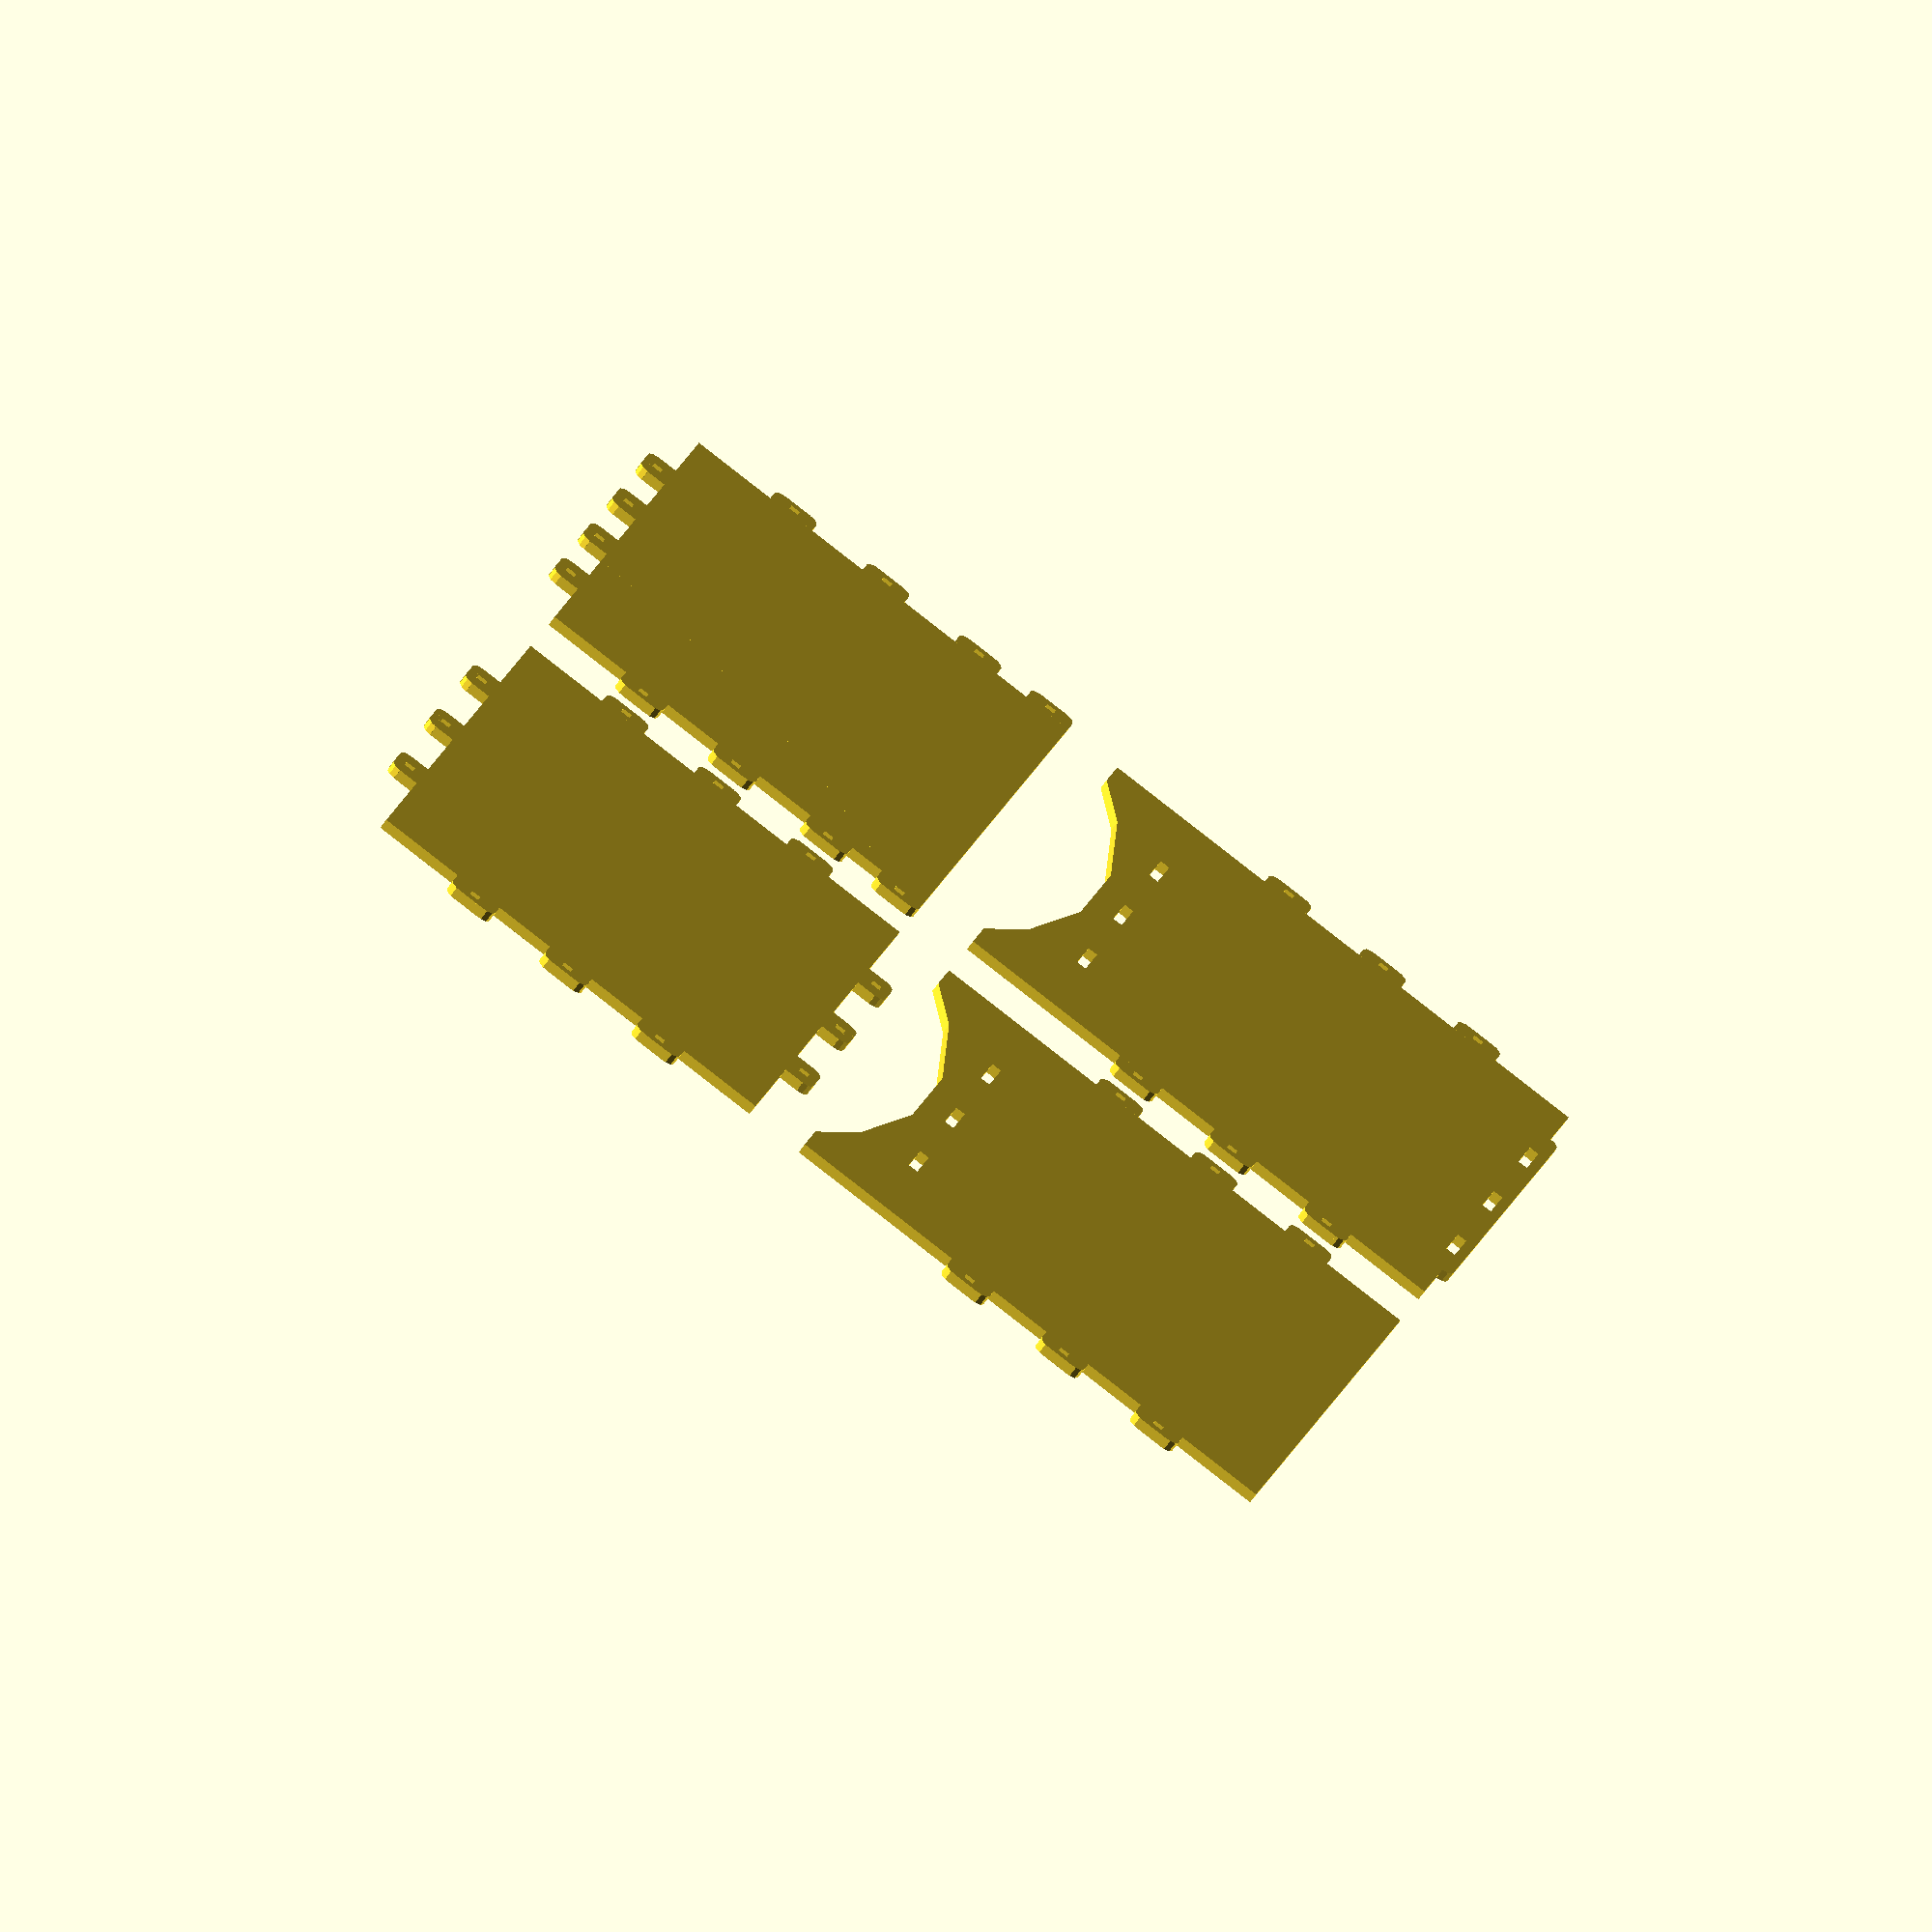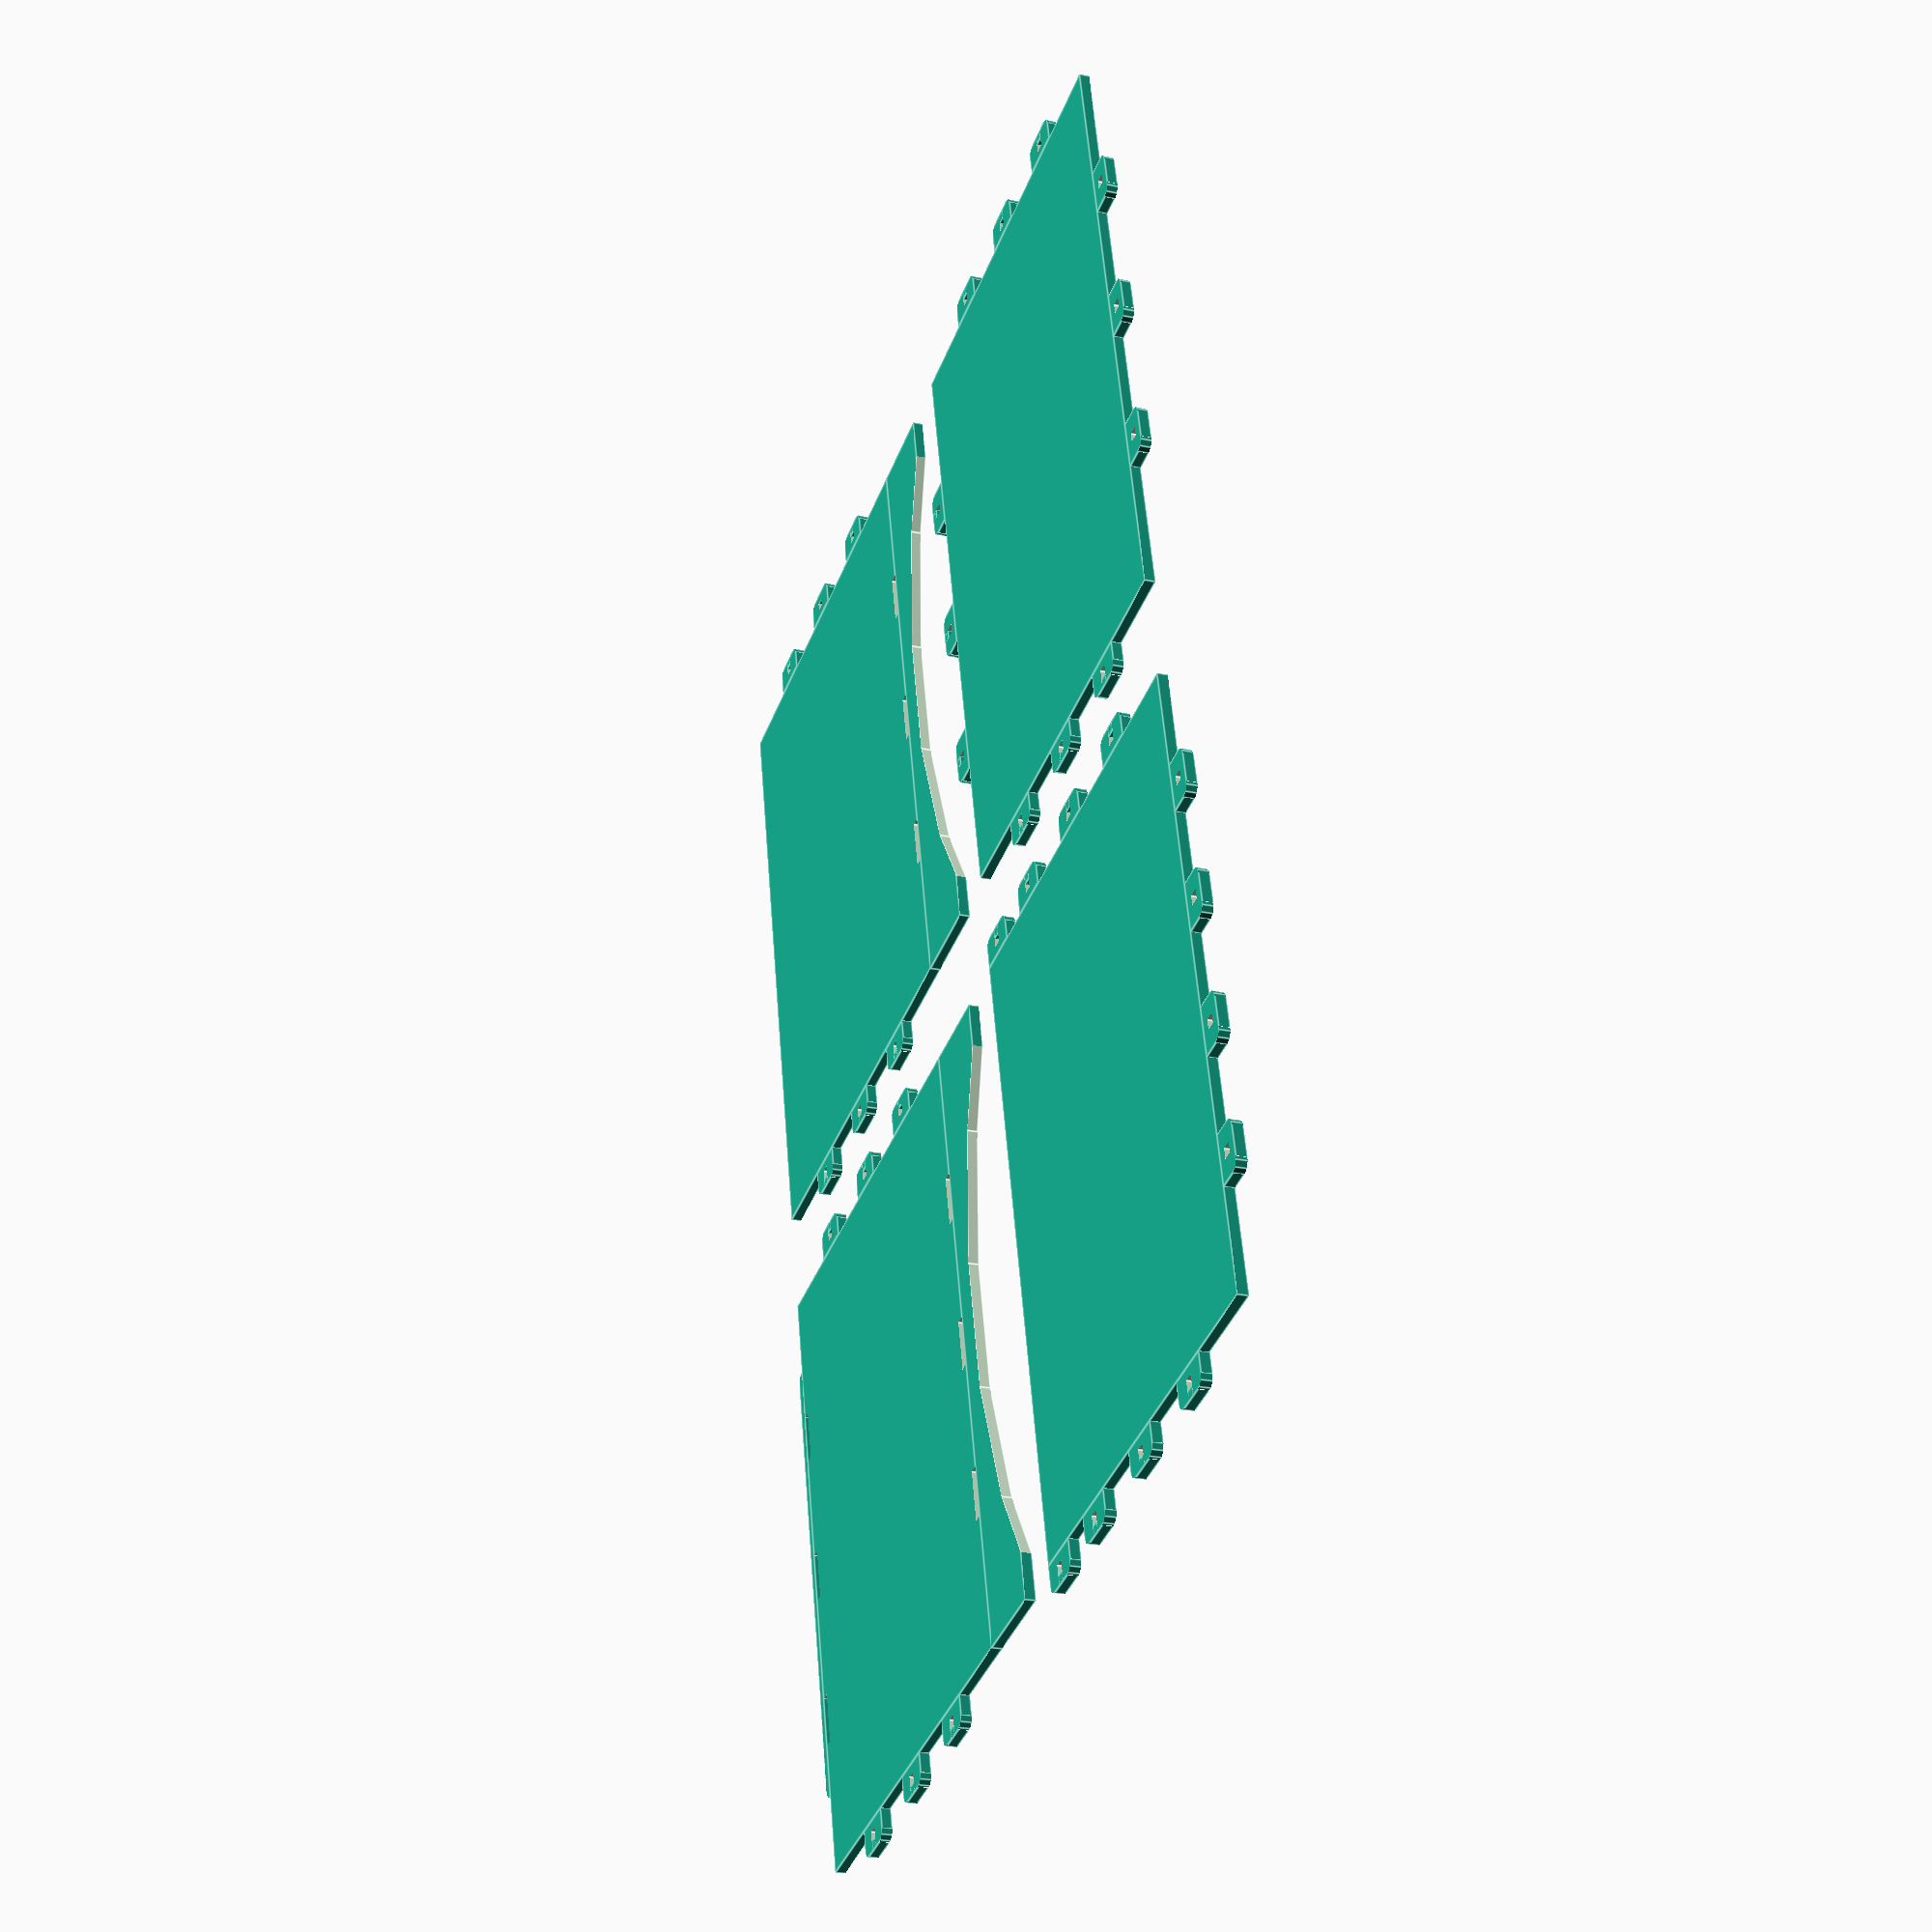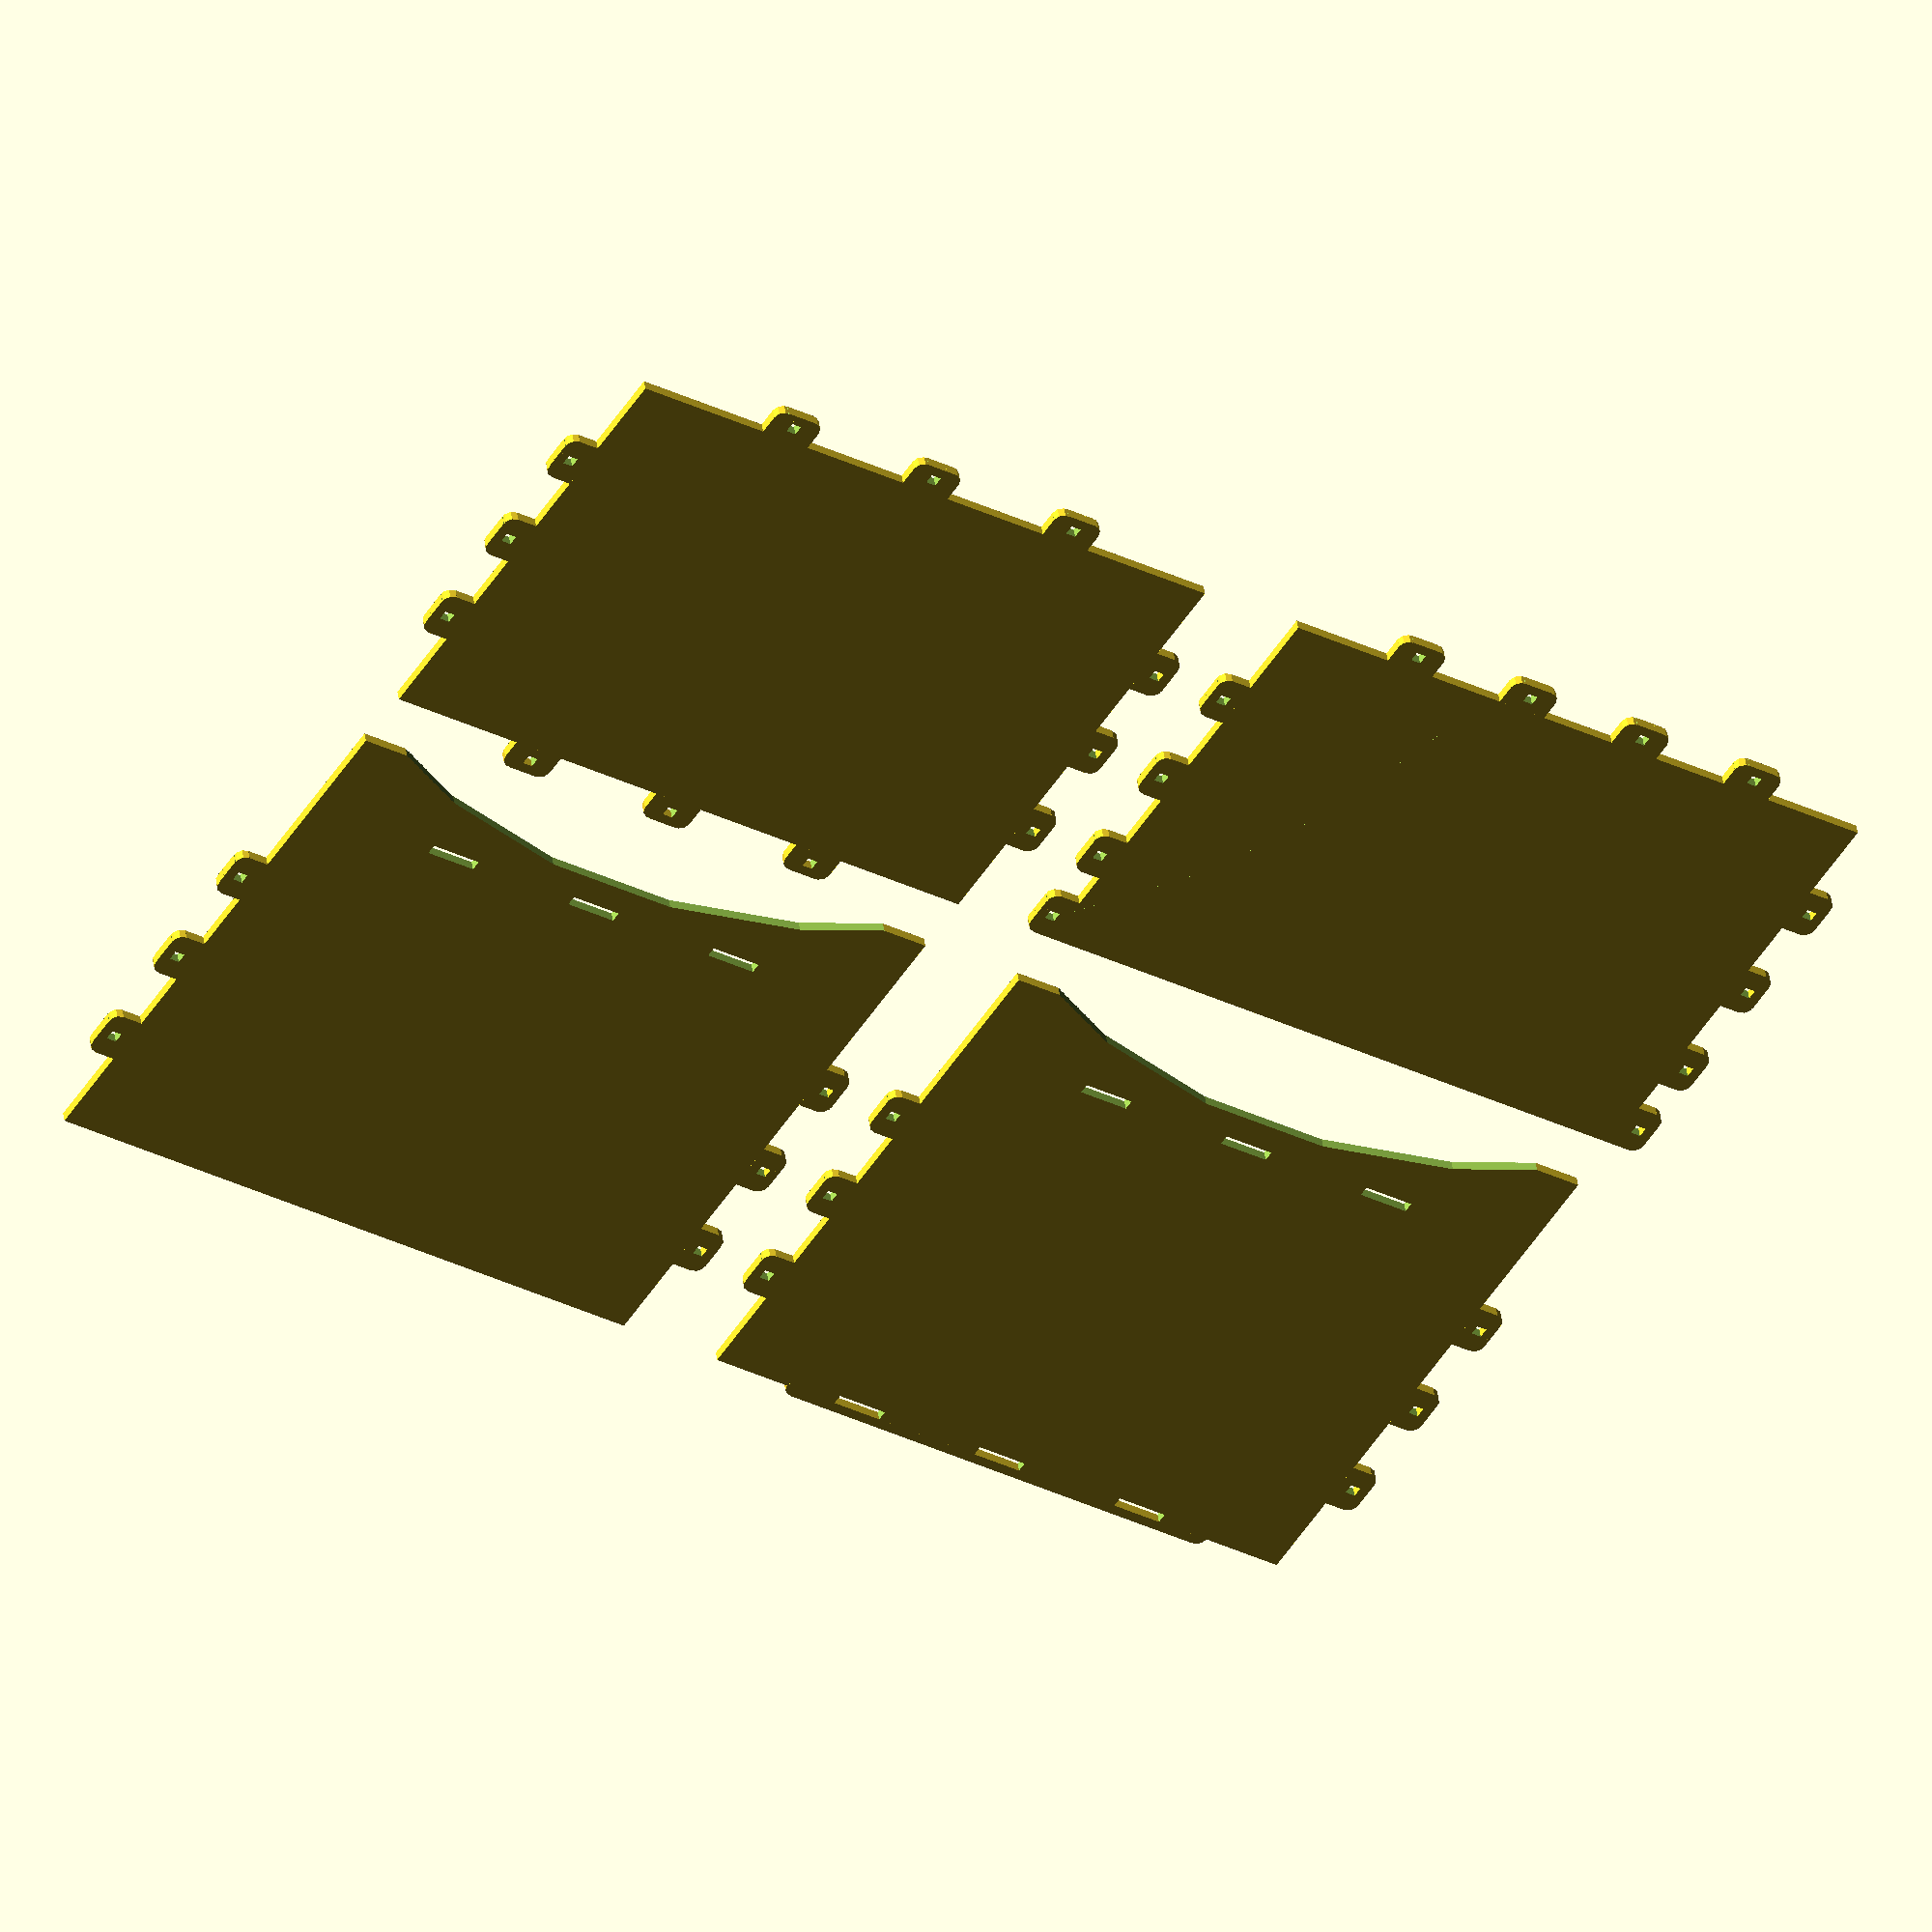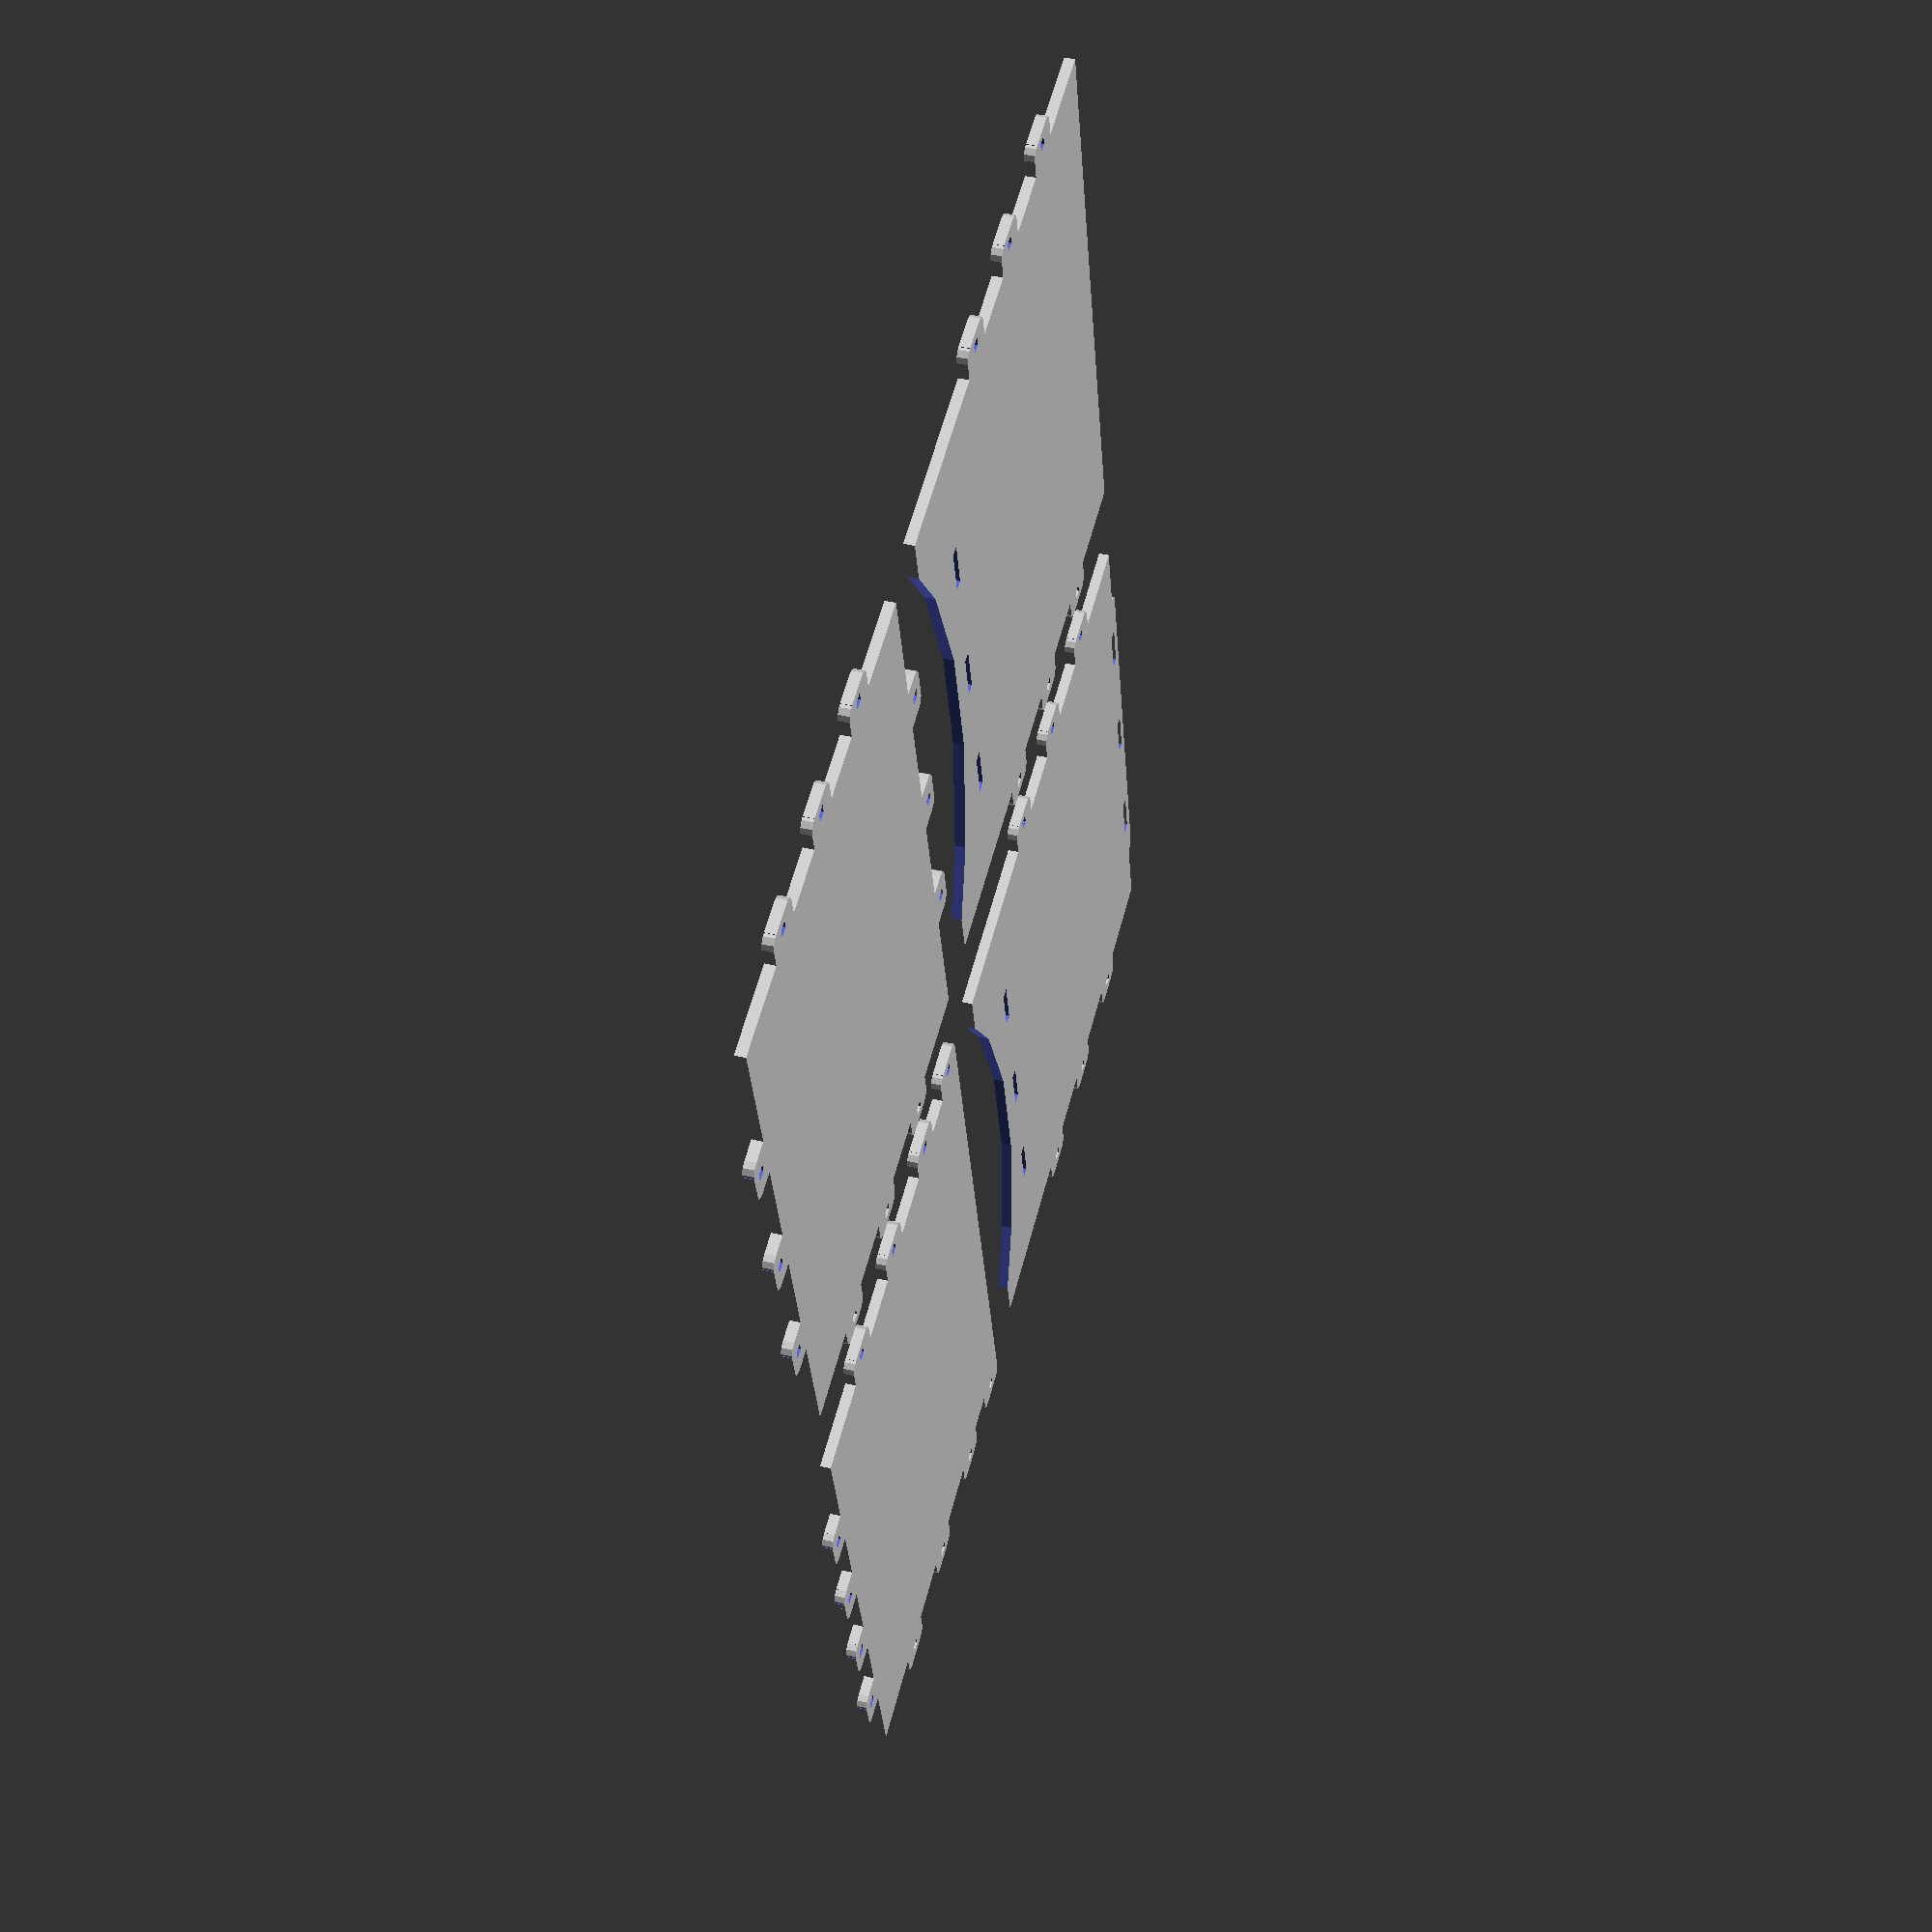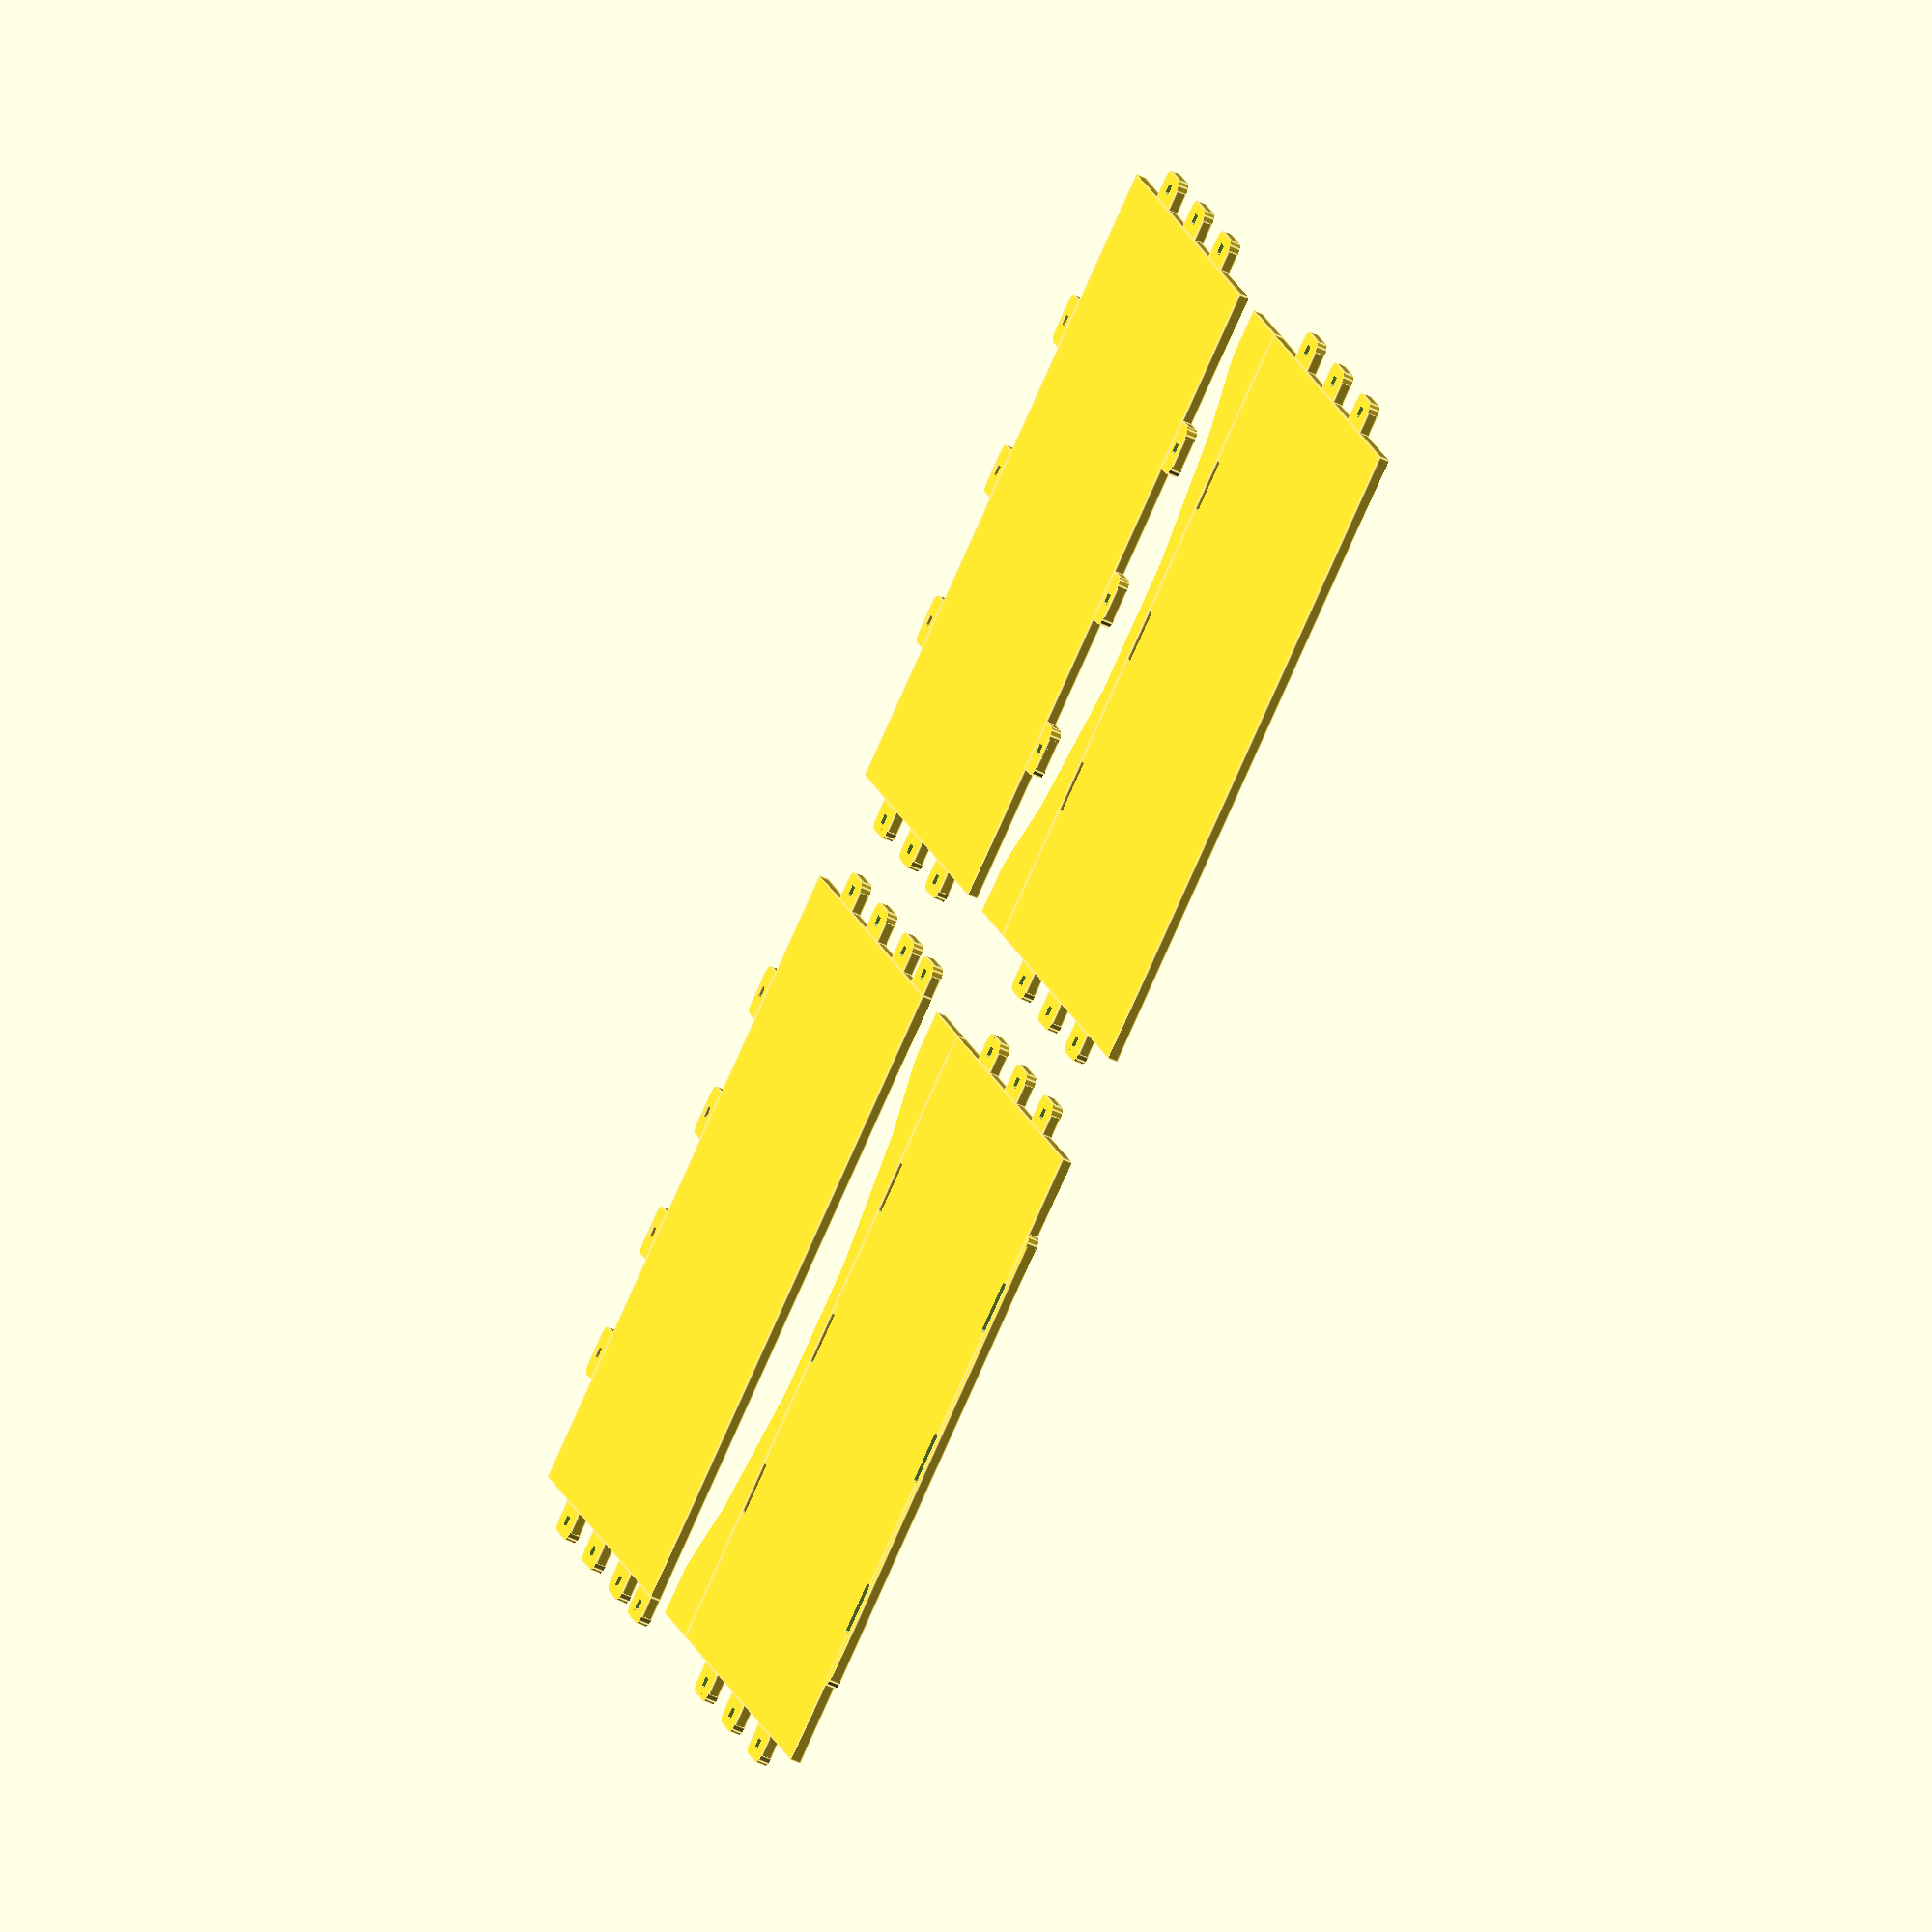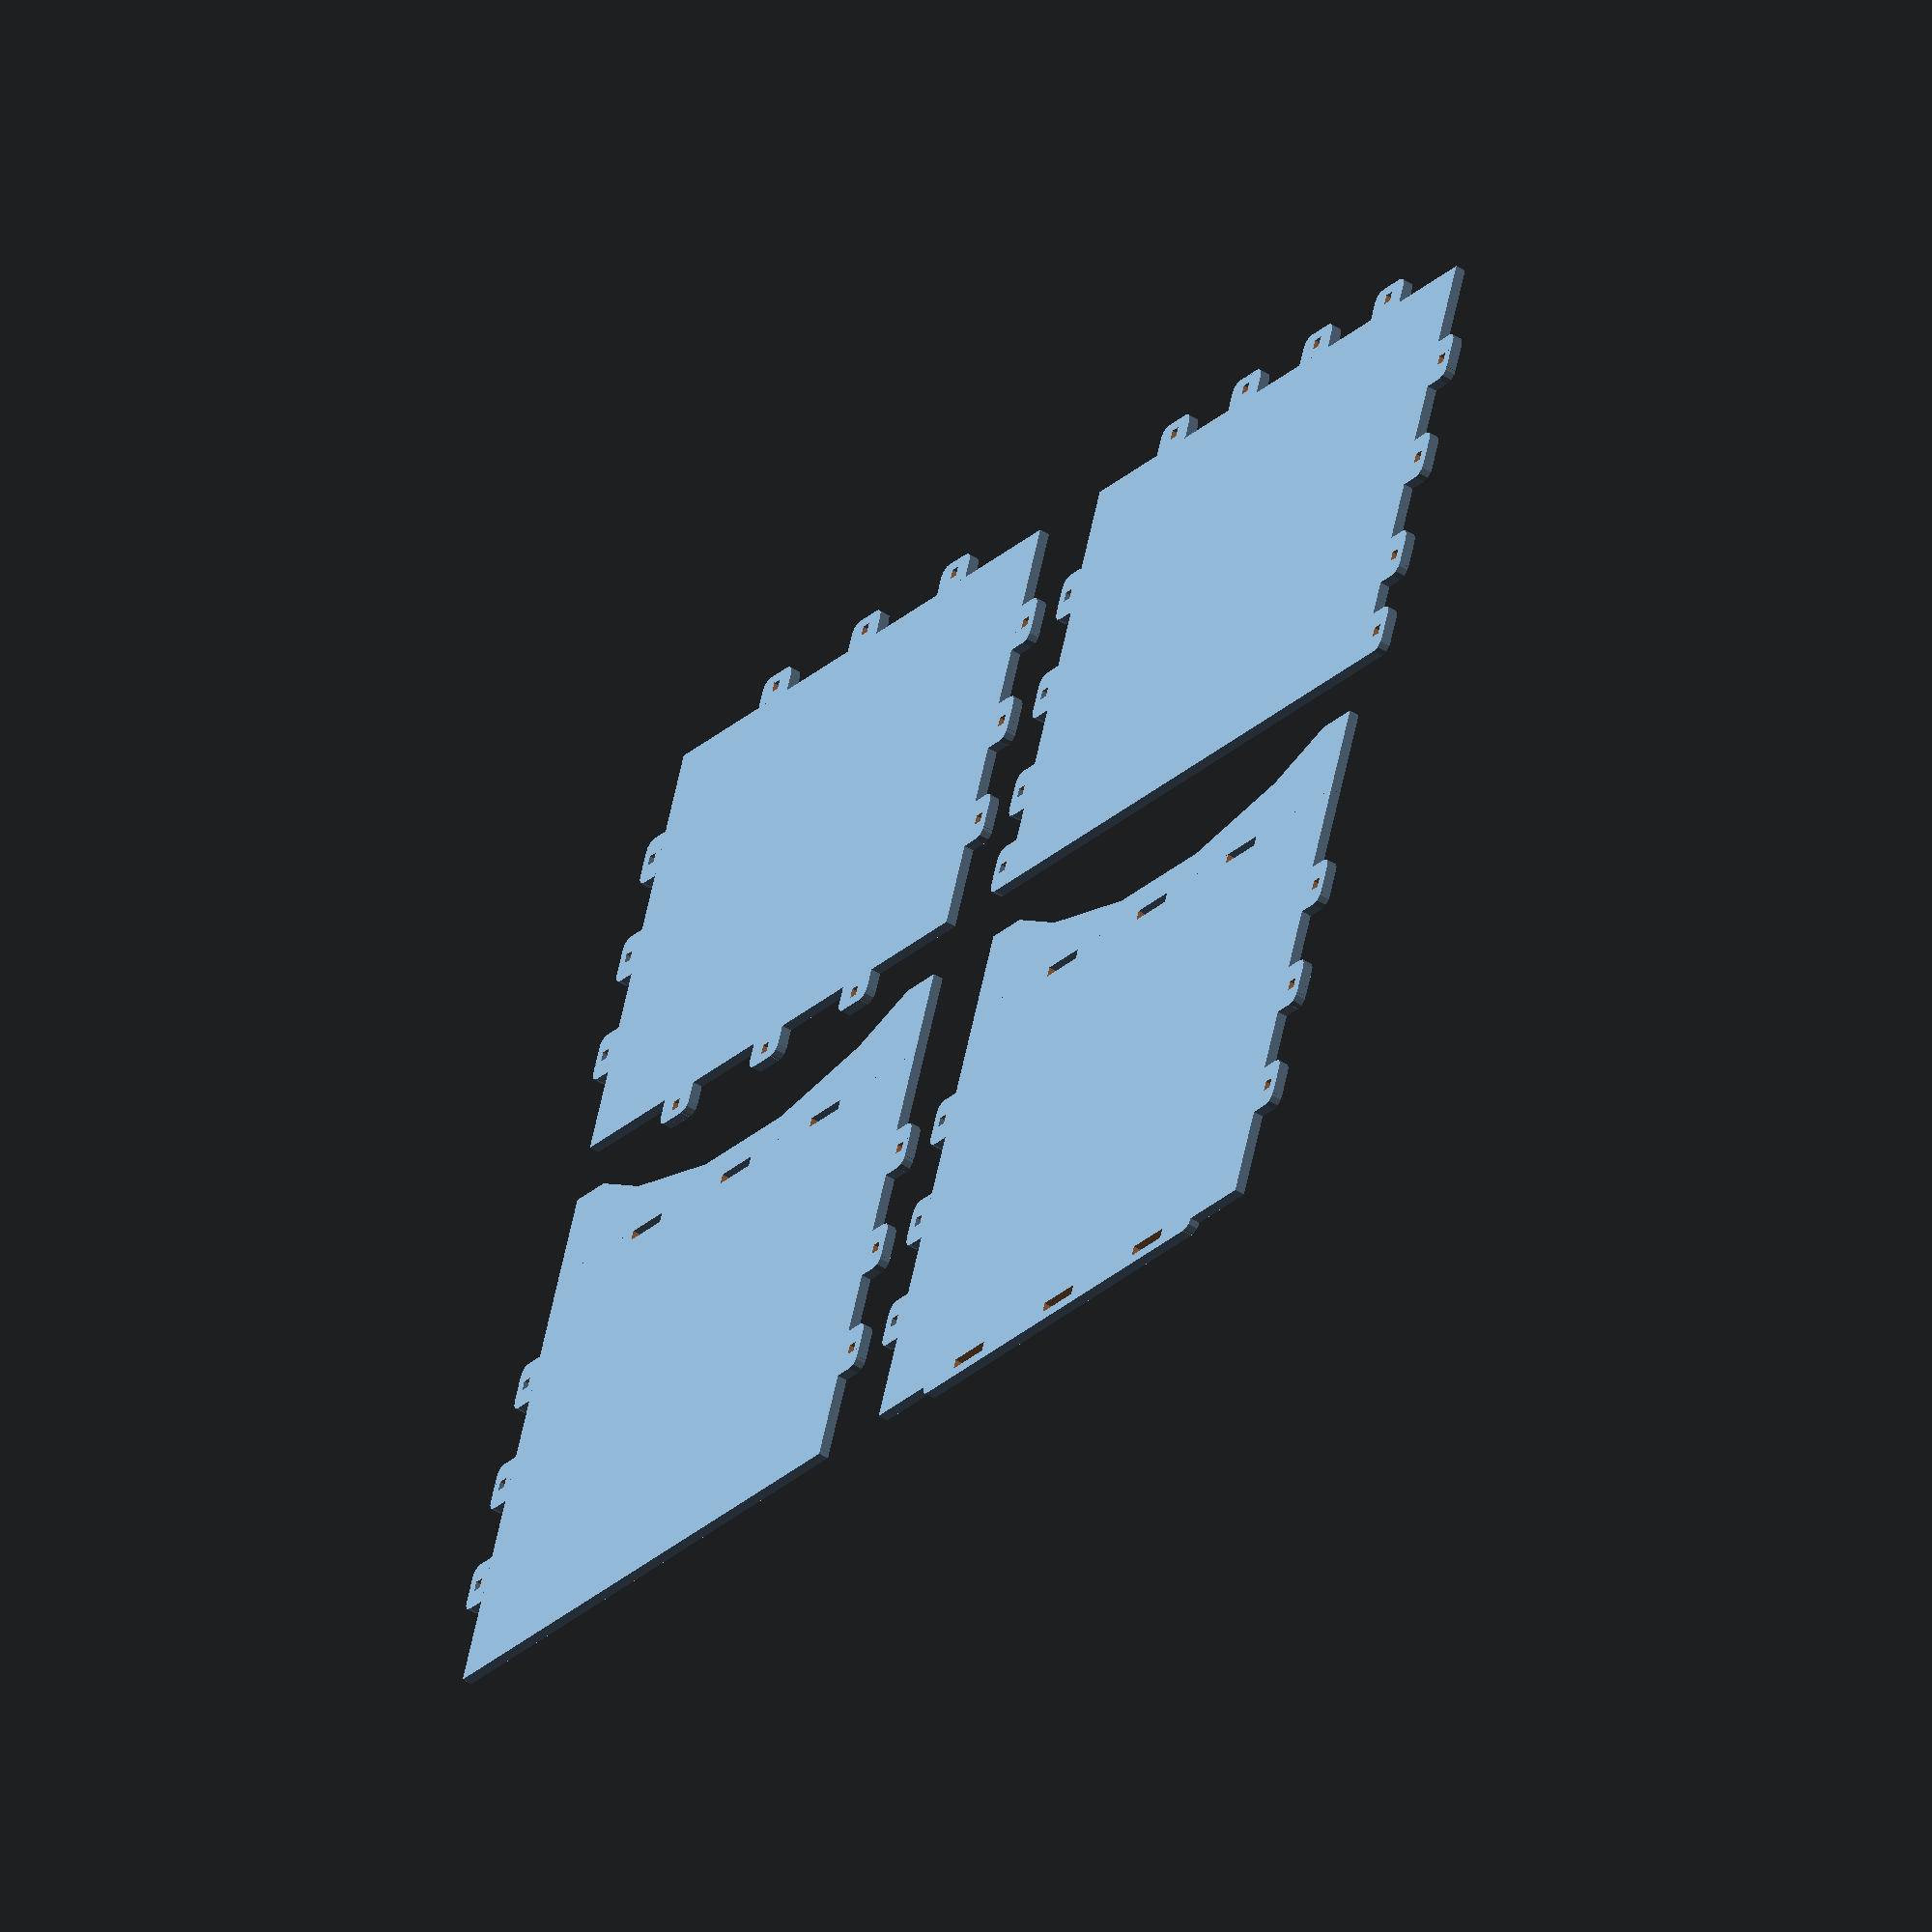
<openscad>
//This project is a birthday gift for Allison, my beloved girlfriend.
//It is a custom fit box for a pipe, to be cut from wood on a laser cutter.
//The design is based off another open-source design a friend of mine emailed to me.  I do not know the original source.
//I redesigned the whole thing from scratch in openSCAD using the other design as a guide.
//Feel free to reuse and modify, but please share and share alike.
//This is my first project not explicitly for practice and I don't have formal training.  I hope you find my design/code useable.
//Cheers, Nick

//Independant Variables
function woodThickness() = 3.175;
//The following are the desired box's internal dimensions.  Thanks to a suggestion by Jansen.
function boxWidth() = 200;
function boxDepth() = 140;
function boxHeight() = 140;
function footHeight() = 1/5 * boxHeight();

//Dependant Variables
//Each dimension is described in terms of the independant variables above.
//Each side is described as if you were holding the box looking at that side, with up facing up.
//The bottom is the same, with up facing the front.  Top is the same with up facing the back.
//I did this to make it easier to model each side in SCAD before translating/rotating everything into place.

//topSide
function topWidth() = boxWidth();
function topDepth() = woodThickness();
function topHeight() = boxHeight();

//frontSide
//Eliminated backSide by adding some conditionals to frontSide.
function frontWidth() = boxWidth();
function frontDepth() = woodThickness();
function frontHeight() = boxHeight() + woodThickness();

//bottomSide
function bottomWidth() = boxWidth();
function bottomDepth() = woodThickness();
function bottomHeight() = boxDepth();

//leftSide 
//Left and right sides are identical, simply make two leftSides.
function leftWidth() = boxDepth();
function leftDepth() = woodThickness();
function leftHeight() = boxHeight();

//tab
function tabWidth() = 5 * woodThickness();
function tabDepth() = woodThickness();
function tabHeight() = 3 * woodThickness();

//pin
function pinWidth() = 2 * woodThickness();
function pinDepth() = woodThickness();
function pinHeight()= 5 * woodThickness();

//This module was copied from the internet.  Credit to: nophead (6/6/14), http://forum.openscad.org/rounded-corners-td3843.html
module fillet(r=woodThickness(),h=woodThickness()+0.1){
//Made r and h functions of woodThickness, by default.
    translate([r/2,r/2,r/2])
        difference(){
            cube([r+0.1,r+0.1,h],center=true);
            translate([r/2,r/2,0])
                cylinder(r=r,h=h+1,center=true);

        }
}
//End of copied nophead code.

module pin(w=pinWidth(),d=pinDepth(),h=pinHeight()){
	difference(){
		cube([w,d,h]);
		translate([0,d,0]){
			rotate([90,0,0]){
				scale([1/2,1/2,1]){
					fillet();
				}
			}
		}
		translate([0,0,(3/5*h)]){
			rotate([-90,0,0]){
				scale([1/2,1/2,1]){
					fillet();
				}
			}
		}
		translate([-0.1,-0.1,(3/5*h)]){
			rotate([0,0,0]){
				cube([((w/2)+0.1),(d+0.2),((2/5*h)+0.1)]);
			}
		}
	}
}

module tab(w=tabWidth(),d=tabDepth(),h=tabHeight()){
	difference(){
		cube([w,d,h]);
		translate([0,0,h]){
			rotate([-90,0,0]){
				fillet();
			}
		}
		translate([w,d,h]){
			rotate([-90,0,180]){
				fillet();		
			}
		}
		translate([((pinDepth()+w)/2),-(3/5*pinHeight()),pinWidth()+woodThickness()]){
			rotate([-90,90,0]){
				pin();
			}
		}
	}
}

//Tabslot is slightly bigger than a tab, to get rid of the wierd 0 width bugs in openSCAD.
//It also has no pin hole, making it better for the subtractions.
module tabSlot(w=tabWidth(),d=tabDepth(),h=tabHeight()){
	cube([(w+0.1),(d+0.1),(h+0.1)]);
}

//The wideTab adds to the side dimensions in ceratin places to add enough lip to create slots for tabs.
//Default w (width) is 1, you'll want to set the width each time you call the wideTab
module wideTab(w=1,d=woodThickness(),h=woodThickness()){
	difference(){
		cube([w,d,h]);
		translate([0,0,h]){
			rotate([-90,0,0]){
				fillet();
			}
		}
		translate([w,d,h]){
			rotate([-90,0,180]){
				fillet();		
			}
		}
	}
}

module frontFoot(){
	difference(){
		cube([frontWidth(),frontDepth(),footHeight()]);
		translate([(1/2*frontWidth()),-0.1,-frontWidth()+(1/2*woodThickness())+(2/3*footHeight())]){
			rotate([-90,0,0]){
				cylinder(h=frontDepth()+0.2,r=frontWidth(),center=false);
			}
		}
	}
}

module leftFoot(){
	difference(){
		cube([leftWidth(),leftDepth(),footHeight()]);
		translate([(1/2*frontWidth()),-0.1,-frontWidth()+(1/2*woodThickness())+(2/3*footHeight())]){
			rotate([-90,0,0]){
				cylinder(h=frontDepth()+0.2,r=frontWidth(),center=false);
			}
		}
	}
}

module topSide(w=topWidth(),d=topDepth(),h=topHeight()){
	//This translate/rotate is for laying out the pieces to create a .dxf file.
	translate([0,0,0]){
		rotate([0,0,0]){
			union(){
				cube([w,d,h]);
				//Two tabs sit in the top corners to form the hinges of the box.
				translate([0,0,(h-tabWidth())]){
					rotate([0,-90,0]){
						tab();
					}
				}
				translate([w,0,h]){
					rotate([0,90,0]){
						tab();
					}
				}
				//First group of three are the left side tabs which join to the top of the left side.
				translate([0,0,(1/4*h)-(1/2*tabWidth())]){
					rotate([0,-90,0]){
						tab();
					}
				}
				translate([0,0,(2/4*h)-(1/2*tabWidth())]){
					rotate([0,-90,0]){
						tab();
					}
				}
				translate([0,0,(3/4*h)-(1/2*tabWidth())]){
					rotate([0,-90,0]){
						tab();
					}
				}
				//Second group of three are the right side tabs which join to the top of the right side.
				translate([w,0,(1/4*h)+(1/2*tabWidth())]){
					rotate([0,90,0]){
						tab();
					}
				}
				translate([w,0,(2/4*h)+(1/2*tabWidth())]){
					rotate([0,90,0]){
						tab();
					}
				}
				translate([w,0,(3/4*h)+(1/2*tabWidth())]){
					rotate([0,90,0]){
						tab();
					}
				}
				//Third group of four are the front side tabs that join to the top of the front side.
				translate([(1/5*w)-(1/2*tabWidth()),woodThickness(),0]){
					rotate([180,0,0]){
						tab();
					}
				}
				translate([(2/5*w)-(1/2*tabWidth()),woodThickness(),0]){
					rotate([180,0,0]){
						tab();
					}
				}
				translate([(3/5*w)-(1/2*tabWidth()),woodThickness(),0]){
					rotate([180,0,0]){
						tab();
					}
				}
				translate([(4/5*w)-(1/2*tabWidth()),woodThickness(),0]){
					rotate([180,0,0]){
						tab();
					}
				}
			}
		}	
	}
}

module frontSide(w=frontWidth(),d=frontDepth(),h=frontHeight(),top=true){
	union(){
		difference(){
			cube([w,d,h]);
			//These three tabSlots connect with the bottom.
			translate([(1/4*w)-(1/2*tabWidth()),2*woodThickness(),-0.1]){
				rotate([90,0,0]){
					tabSlot();
				}
			}
			translate([(2/4*w)-(1/2*tabWidth()),2*woodThickness(),-0.1]){
				rotate([90,0,0]){
					tabSlot();
				}
			}
			translate([(3/4*w)-(1/2*tabWidth()),2*woodThickness(),-0.1]){
				rotate([90,0,0]){
					tabSlot();
				}
			}
			//These three tabSlots connect with the top.
			if(top==true){
				translate([(1/4*w)-(1/2*tabWidth()),2*woodThickness(),h-woodThickness()]){
					rotate([90,0,0]){
						tabSlot();
					}
				}
				translate([(2/4*w)-(1/2*tabWidth()),2*woodThickness(),h-woodThickness()]){
					rotate([90,0,0]){
						tabSlot();
					}
				}
				translate([(3/4*w)-(1/2*tabWidth()),2*woodThickness(),h-woodThickness()]){
					rotate([90,0,0]){
						tabSlot();
					}
				}
			}
		}
		//First group of three are the left side tabs.
		translate([0,0,(1/4*h)-(1/2*tabWidth())]){
			rotate([0,-90,0]){
				tab();
			}
		}
		translate([0,0,(2/4*h)-(1/2*tabWidth())]){
			rotate([0,-90,0]){
				tab();
			}
		}
		translate([0,0,(3/4*h)-(1/2*tabWidth())]){
			rotate([0,-90,0]){
				tab();
			}
		}
		//Second group of three are the right side tabs.
		translate([w,0,(1/4*h)+(1/2*tabWidth())]){
			rotate([0,90,0]){
				tab();
			}
		}
		translate([w,0,(2/4*h)+(1/2*tabWidth())]){
			rotate([0,90,0]){
				tab();
			}
		}
		translate([w,0,(3/4*h)+(1/2*tabWidth())]){
			rotate([0,90,0]){
				tab();
			}
		}
		//This is the front foot of the box.
		translate([0,0,-footHeight()]){
			frontFoot();
		}
		//wideTab added to the top to accept tabs coming in from the top.
		if(top==true){
			translate([(w/2)-(3/8*w),0,h]){
				wideTab(w=3/4*w);
			}
		}
	}
}

module bottomSide(w=bottomWidth(),d=bottomDepth(),h=bottomHeight()){
	union(){
		cube([w,d,h]);
		//There are 12 tabs, 3 per side times 4 sides.  
		//It is all symetrical, thus I know there is more elegant code to do this, but I don't yet know it.
		//Top side tabs
		translate([(1/4*w)-(1/2*tabWidth()),0,h]){
			rotate([0,0,0]){
				tab();
			}
		}
		translate([(2/4*w)-(1/2*tabWidth()),0,h]){
			rotate([0,0,0]){
				tab();
			}
		}
		translate([(3/4*w)-(1/2*tabWidth()),0,h]){
			rotate([0,0,0]){
				tab();
			}
		}
		//Bottom side tabs
		translate([(1/4*w)-(1/2*tabWidth()),woodThickness(),0]){
			rotate([180,0,0]){
				tab();
			}
		}
		translate([(2/4*w)-(1/2*tabWidth()),woodThickness(),0]){
			rotate([180,0,0]){
				tab();
			}
		}
		translate([(3/4*w)-(1/2*tabWidth()),woodThickness(),0]){
			rotate([180,0,0]){
				tab();
			}
		}
		//Left tabs
		translate([0,0,(1/4*h)-(1/2*tabWidth())]){
			rotate([0,-90,0]){
				tab();
			}
		}
		translate([0,0,(2/4*h)-(1/2*tabWidth())]){
			rotate([0,-90,0]){
				tab();
			}
		}
		translate([0,0,(3/4*h)-(1/2*tabWidth())]){
			rotate([0,-90,0]){
				tab();
			}
		}
		//Bottom tabs
		translate([w,0,(1/4*h)+(1/2*tabWidth())]){
			rotate([0,90,0]){
				tab();
			}
		}
		translate([w,0,(2/4*h)+(1/2*tabWidth())]){
			rotate([0,90,0]){
				tab();
			}
		}
		translate([w,0,(3/4*h)+(1/2*tabWidth())]){
			rotate([0,90,0]){
				tab();
			}
		}
	}
}

module leftSide(w=leftWidth(),d=leftDepth(),h=leftHeight()){
	union(){
		difference(){
			cube([w,d,h]);
			
		}
	}
}

//Translate dimensions are arbitrary, trying to get a good packing factor for creation of a .dxf file.
translate([0,(4/3*topHeight()),0]){
	rotate([90,0,0]){
		topSide();
	}
}
translate([0,0,0]){
	rotate([90,0,0]){
		frontSide(top=true);
	}
}

translate([7/6*frontWidth(),0,0]){
	rotate([90,0,0]){
		frontSide(top=false);
	}
}

translate([7/6*frontWidth(),(4/3*topHeight()),0]){
	rotate([90,0,0]){
		bottomSide();
	}
}

translate([90,0,0]){
	rotate([0,0,0]){
//		leftSide();
	}
}
</openscad>
<views>
elev=245.6 azim=254.7 roll=35.0 proj=o view=solid
elev=203.3 azim=103.4 roll=289.4 proj=p view=edges
elev=316.6 azim=327.8 roll=172.1 proj=o view=wireframe
elev=135.2 azim=75.7 roll=254.7 proj=p view=wireframe
elev=49.0 azim=331.5 roll=62.4 proj=o view=edges
elev=48.2 azim=339.4 roll=235.2 proj=o view=solid
</views>
